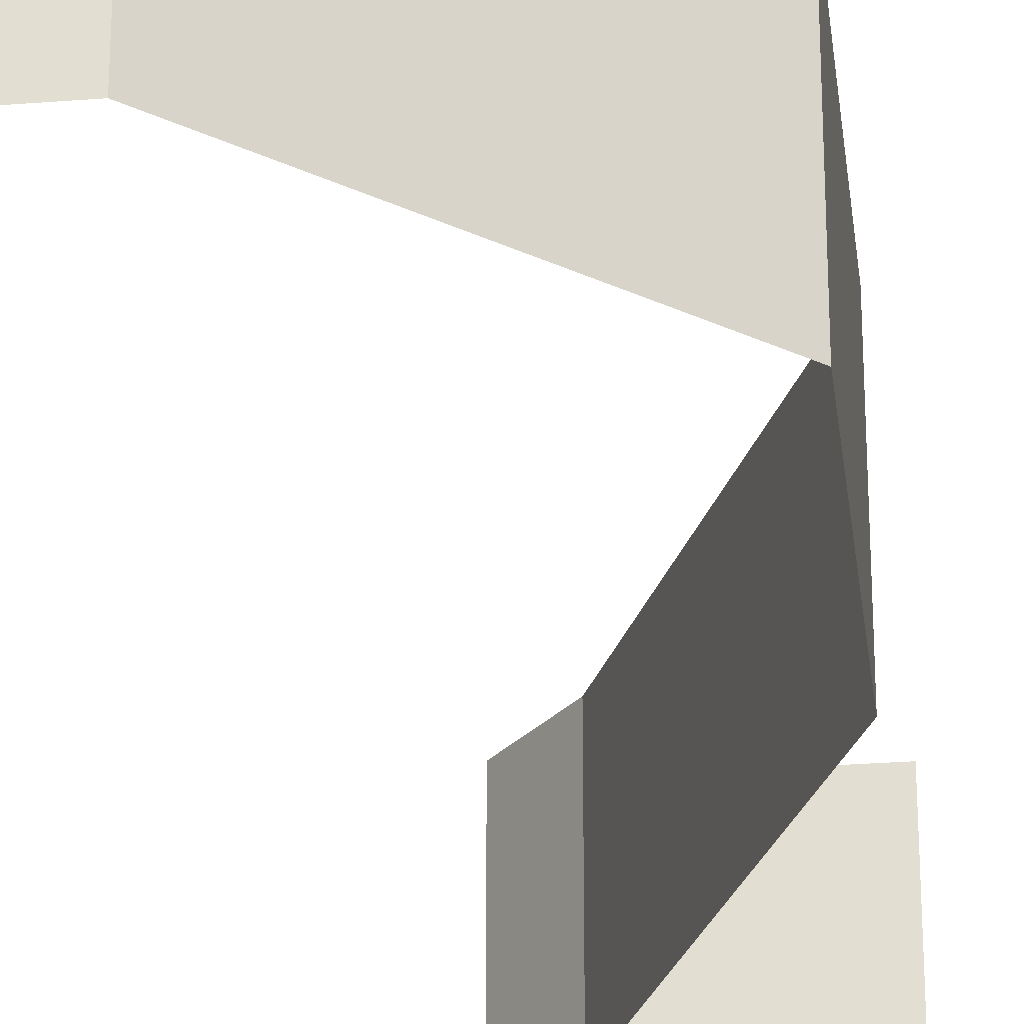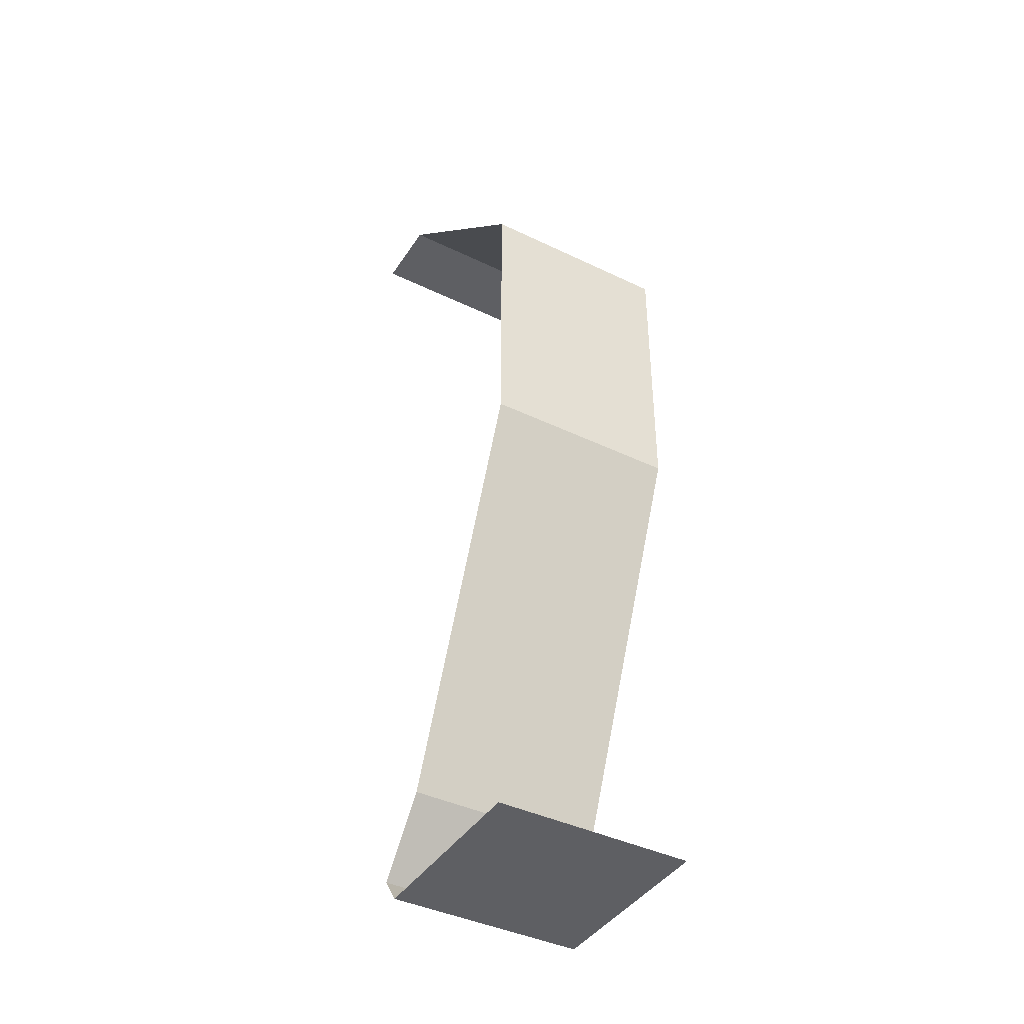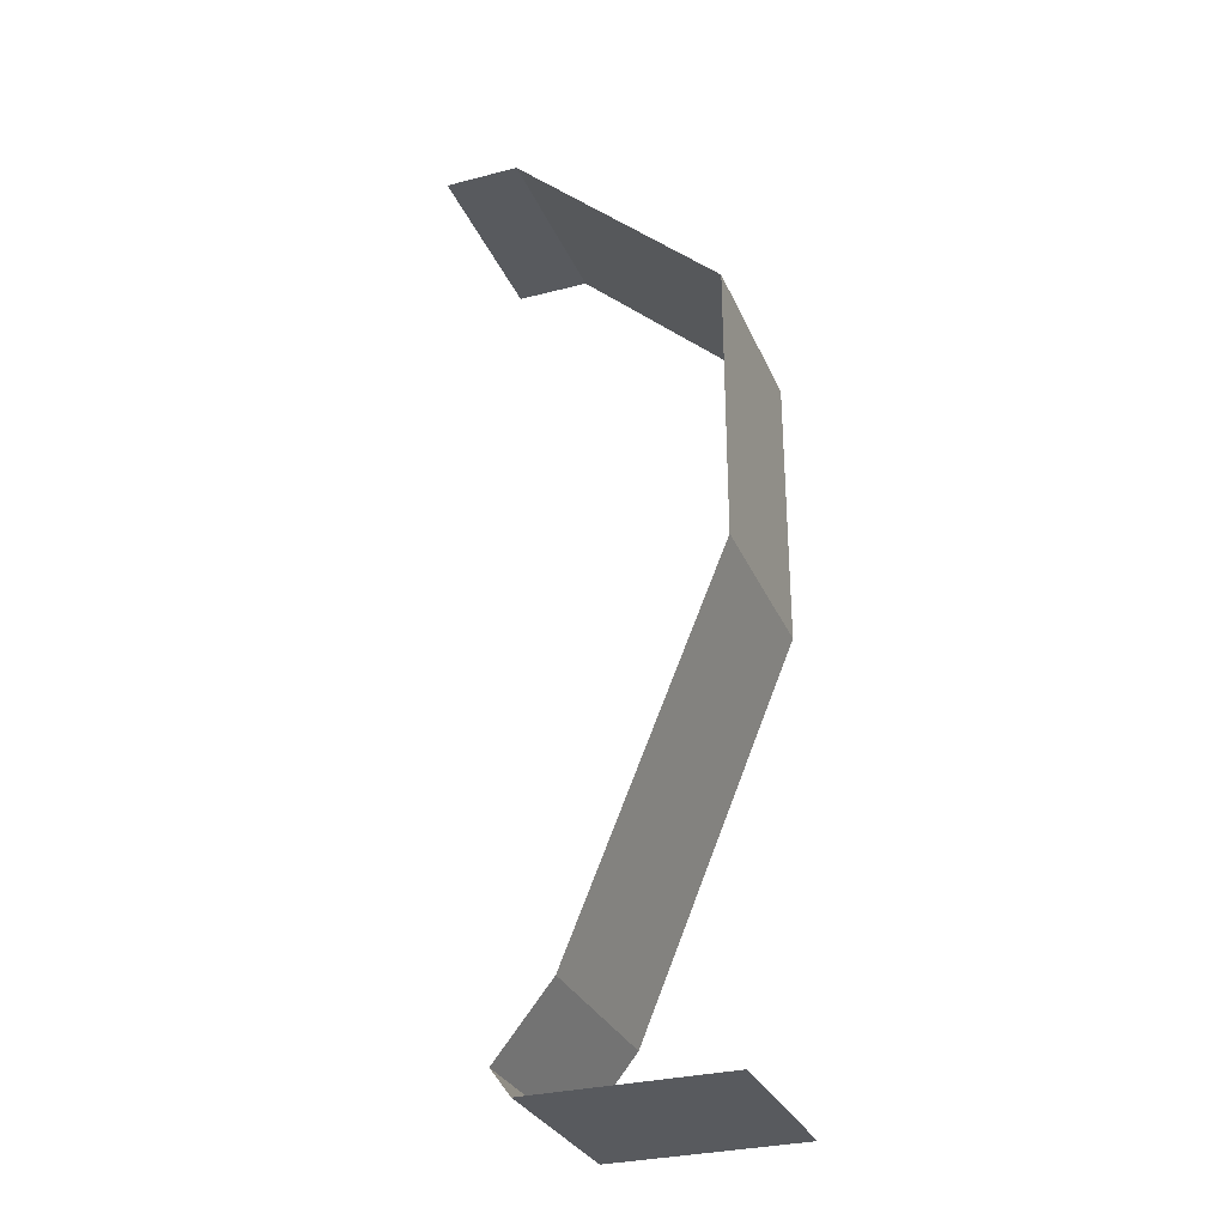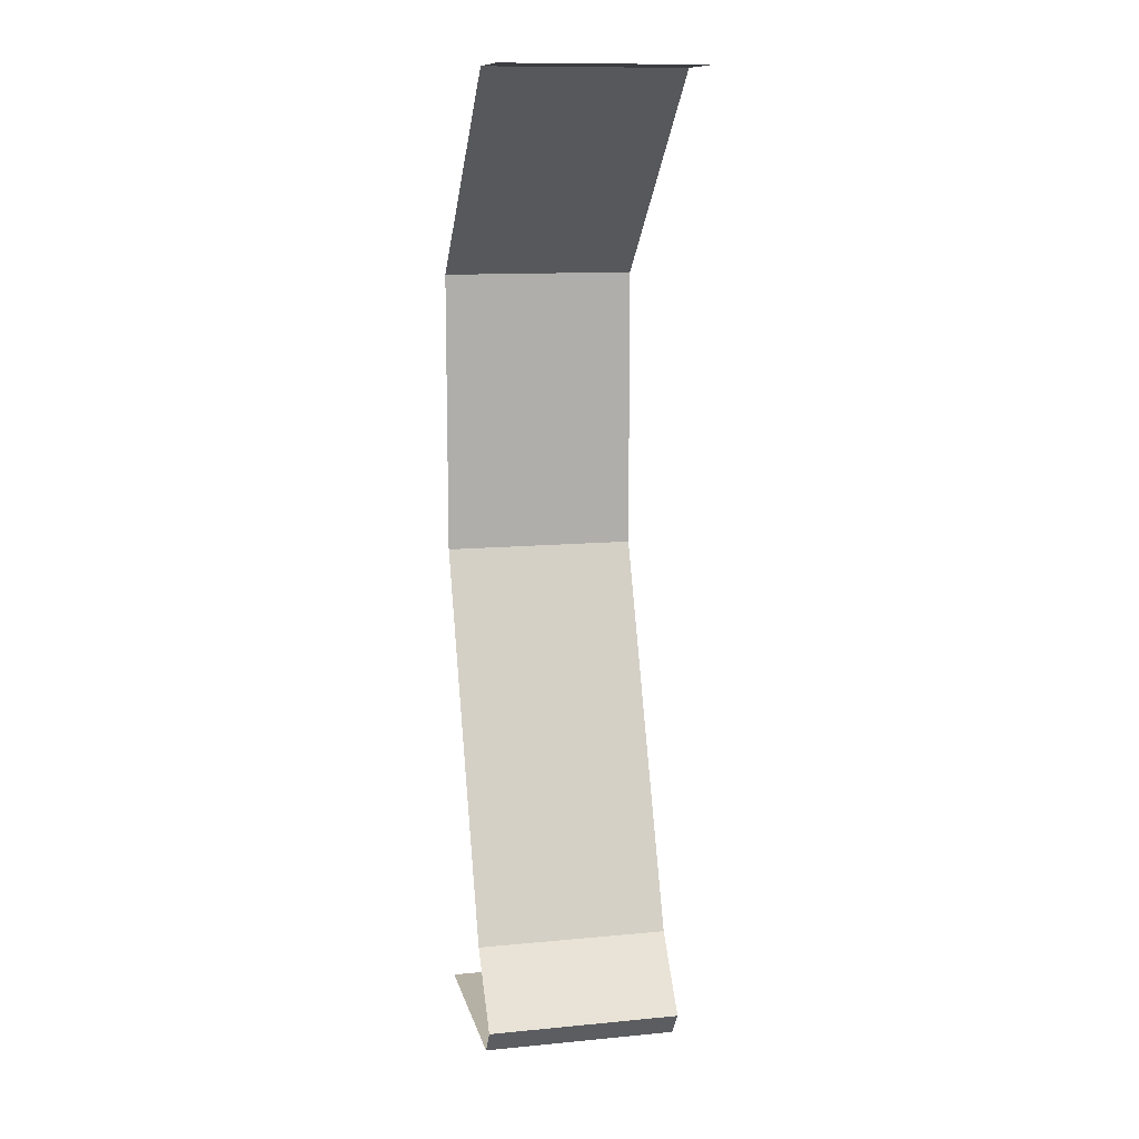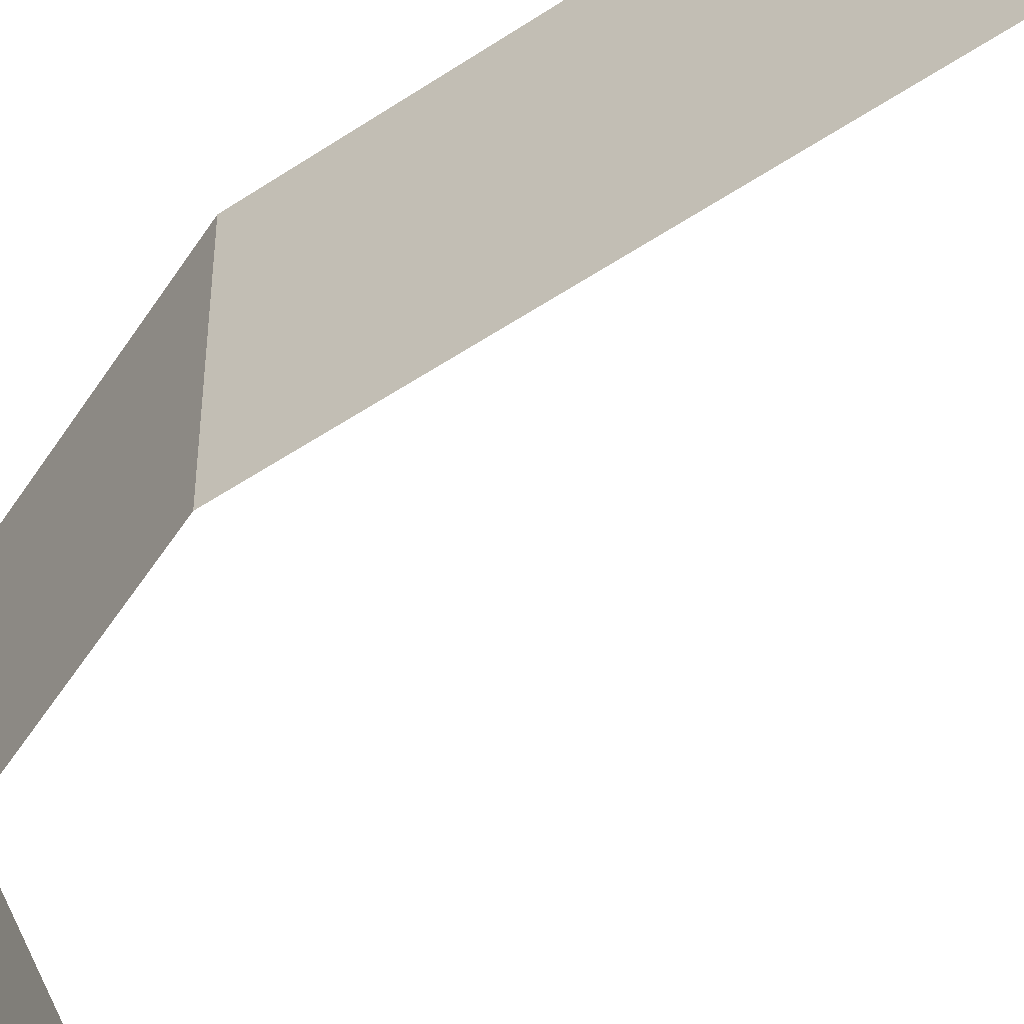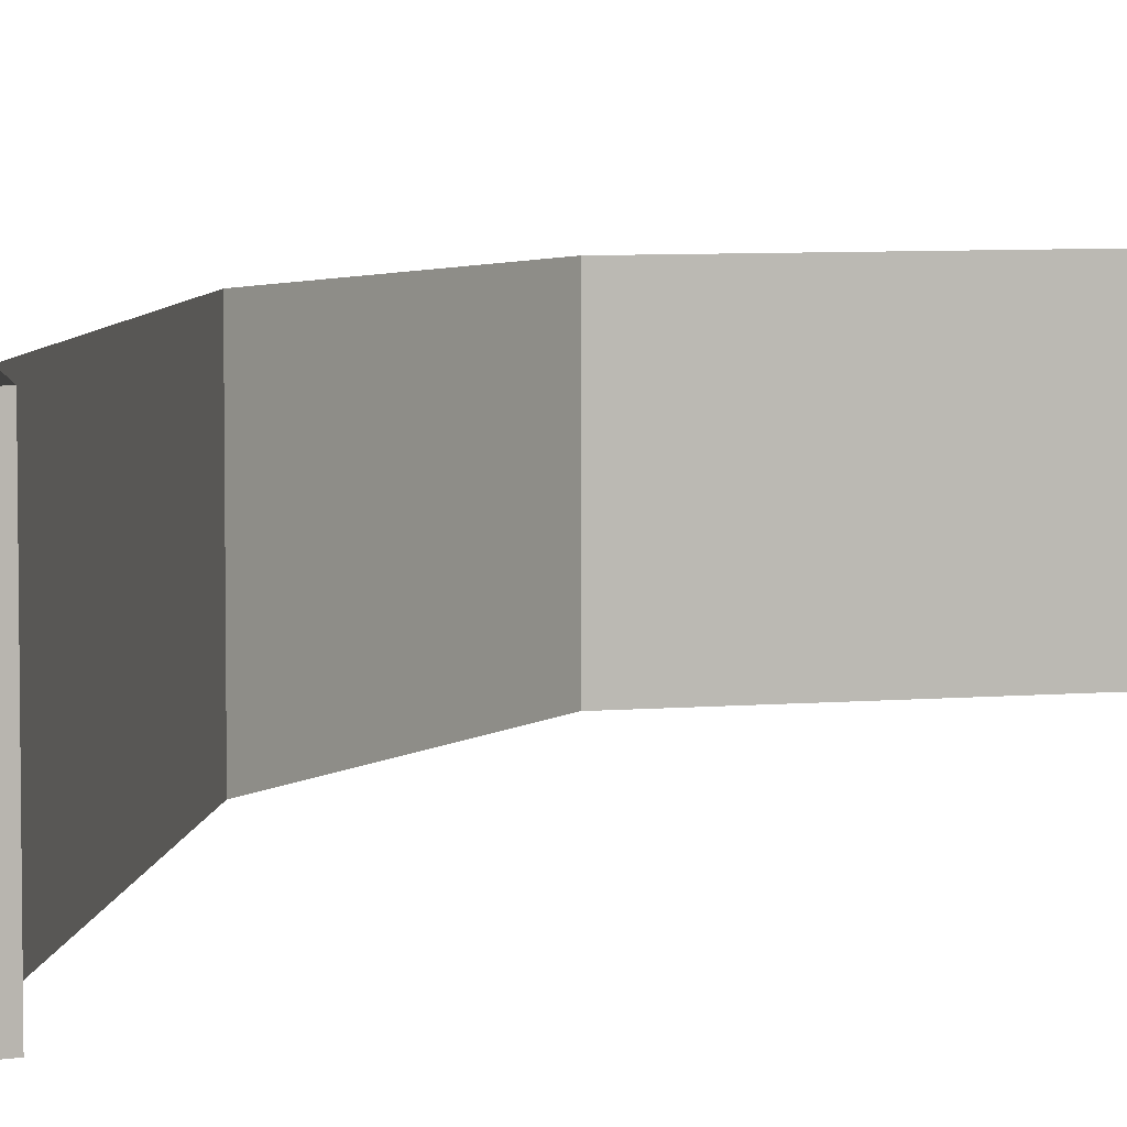
<metadata>
{"format":"obj","ext":"obj","renderer":"f3d","projection":"perspective","resolution":1024,"background":"white","views":[{"elev":-27.2,"azim":-173.1,"up":"+Z"},{"elev":-41.2,"azim":-120.3,"up":"+Y"},{"elev":-30.5,"azim":-159.6,"up":"+Y"},{"elev":12.0,"azim":77.2,"up":"+Y"},{"elev":-51.4,"azim":-31.5,"up":"+Z"},{"elev":6.1,"azim":28.3,"up":"+Z"}]}
</metadata>
<code>
o Plane_Plane.106
v -1e-06 0 0
v 4.01 -0.005476 0
v -1e-06 0 -4.065
v 4.01 -0.005476 -4.065
v 4.414 0.5443 0
v 4.414 0.5443 -4.065
v 3.259 1.994 1e-06
v 3.259 1.994 -4.065
v -1e-06 9.965 1e-06
v -1e-06 9.965 -4.065
v -1e-06 15.94 1e-06
v -1e-06 15.94 -4.065
v 4.414 20.09 1e-06
v 4.414 20.09 -4.065
v 6.001 20.09 1e-06
v 6.001 20.09 -4.065
f 1 2 4 3
f 4 2 5 6
f 6 5 7 8
f 8 7 9 10
f 10 9 11 12
f 12 11 13 14
f 14 13 15 16

</code>
